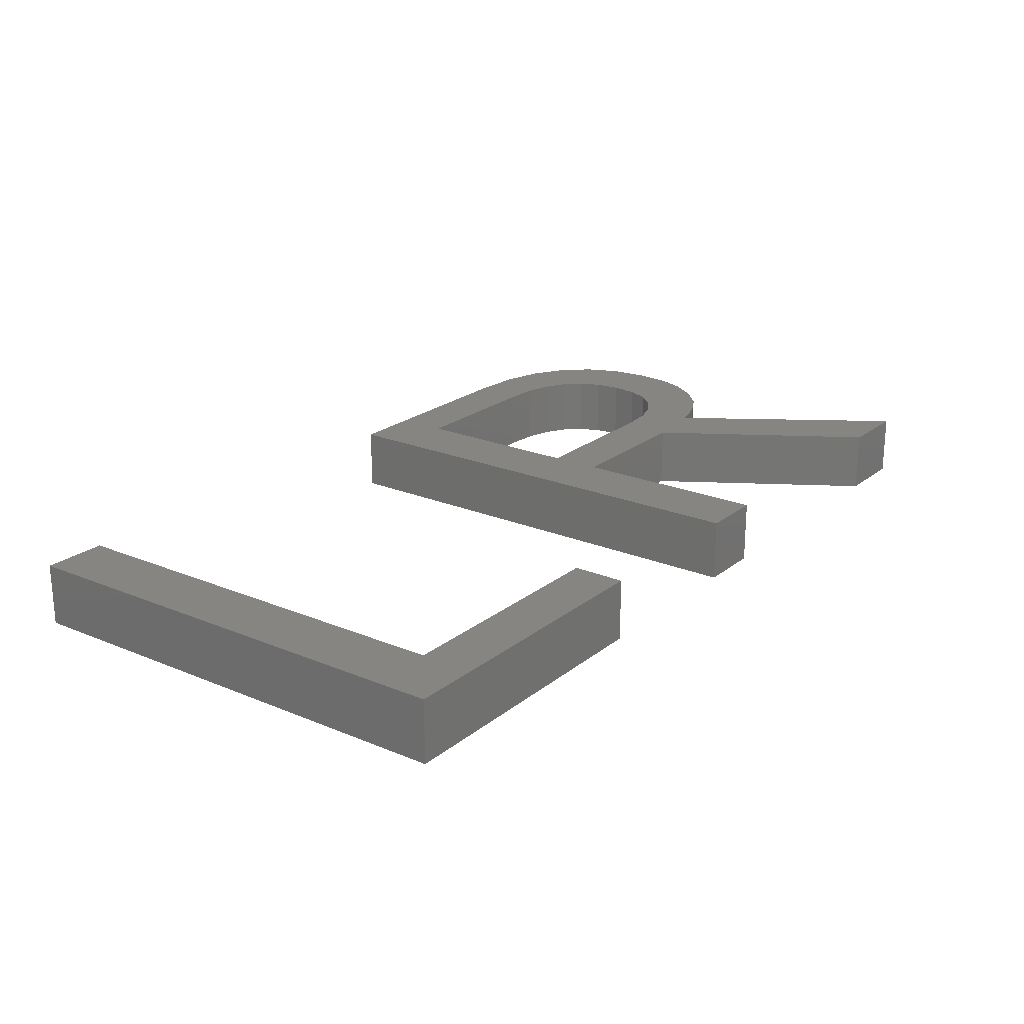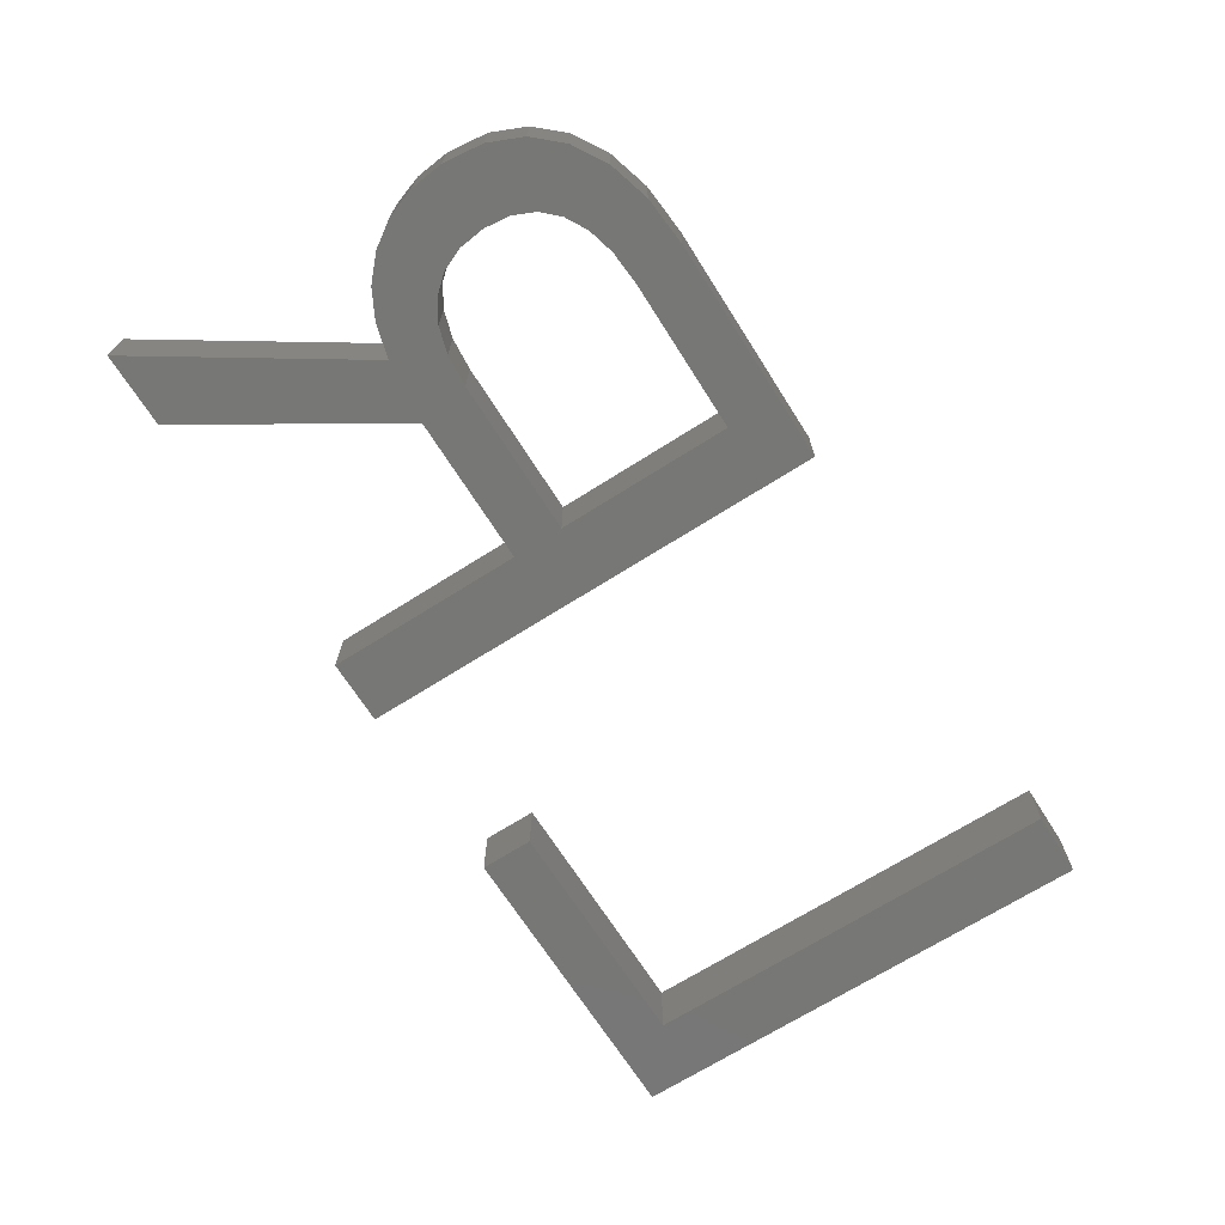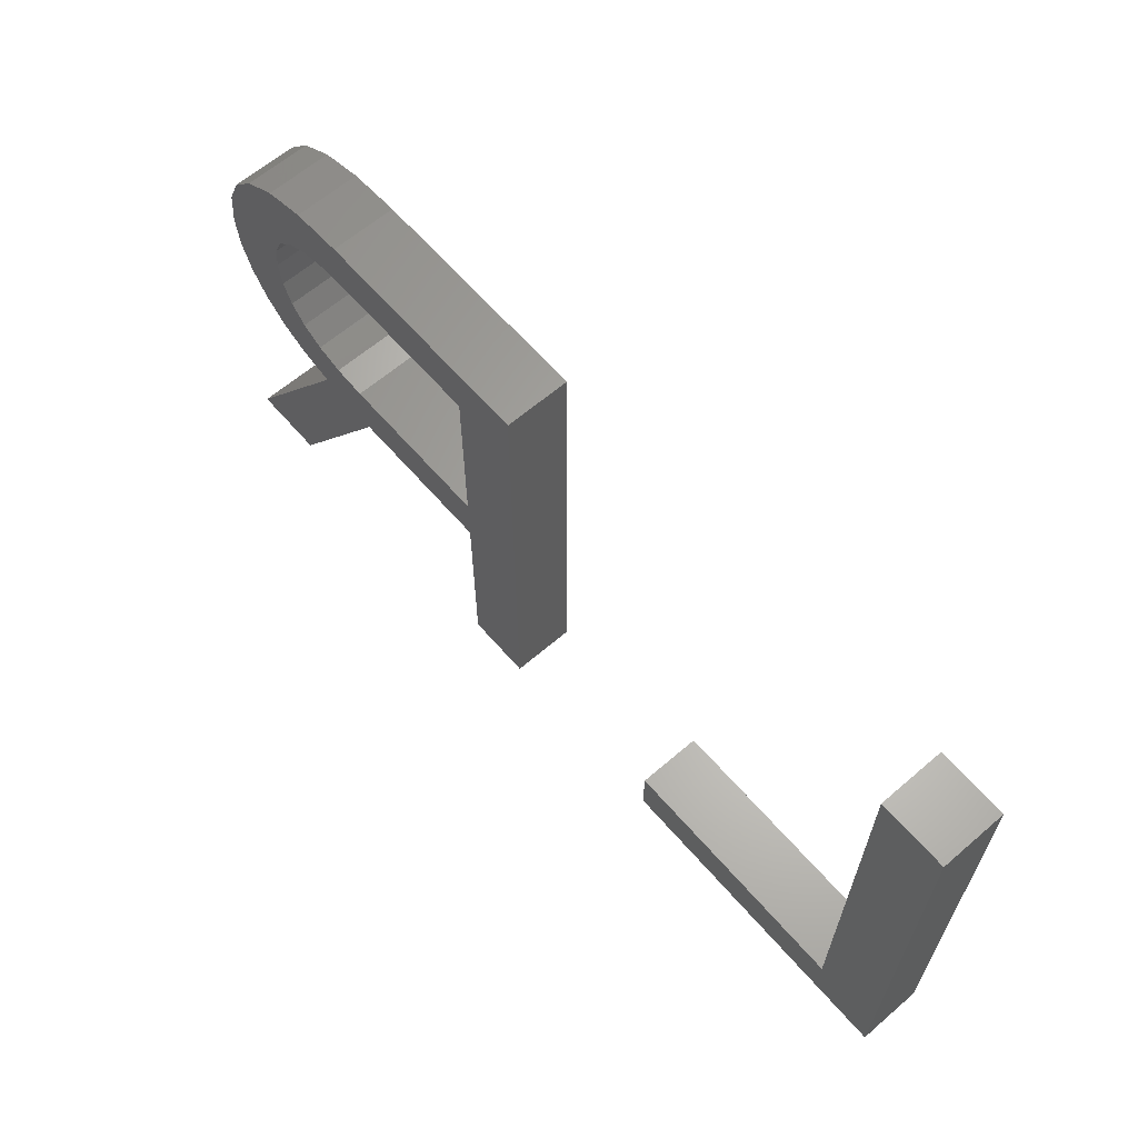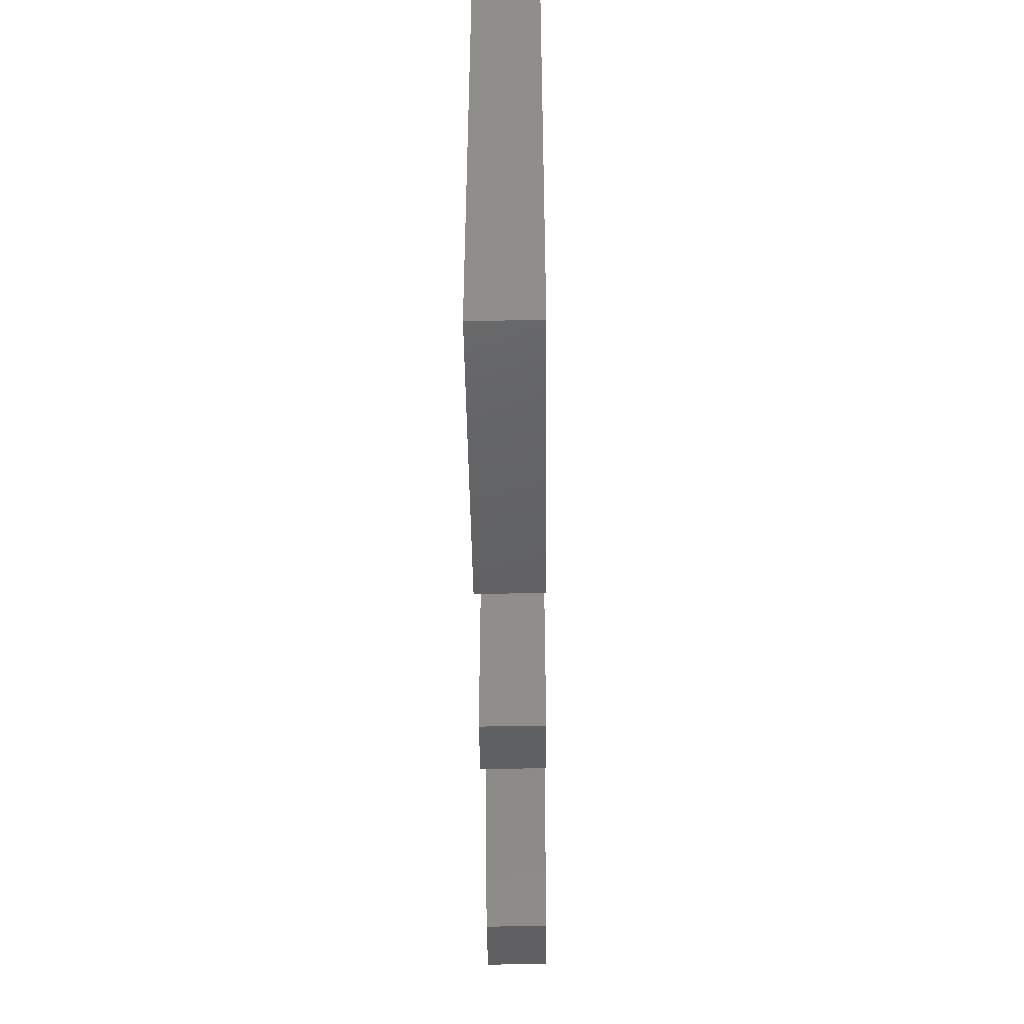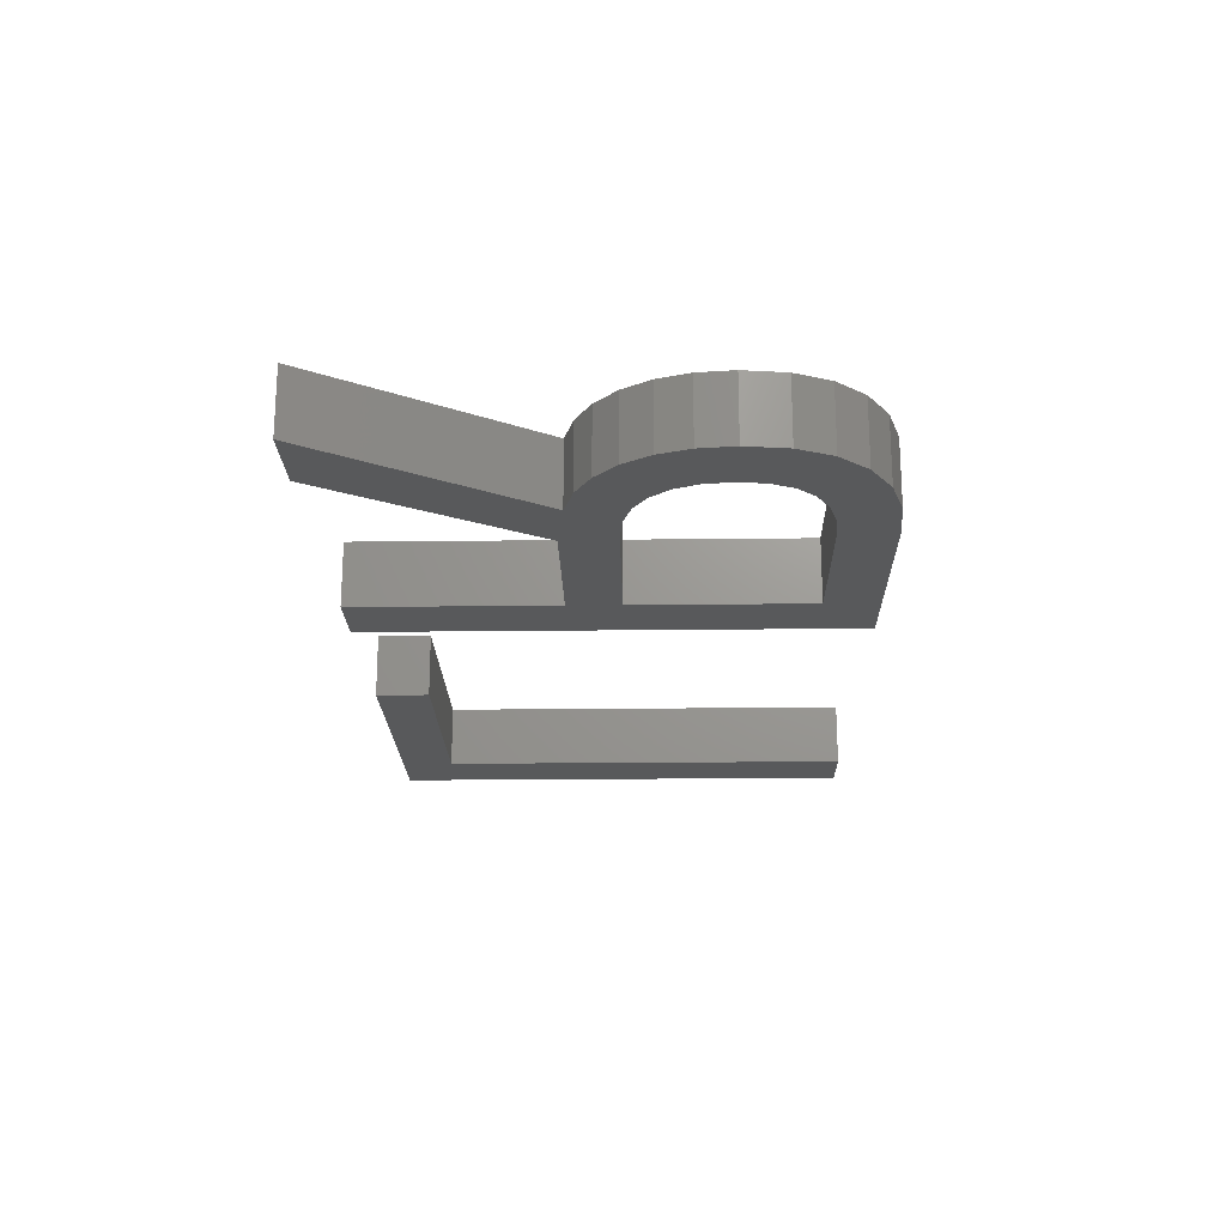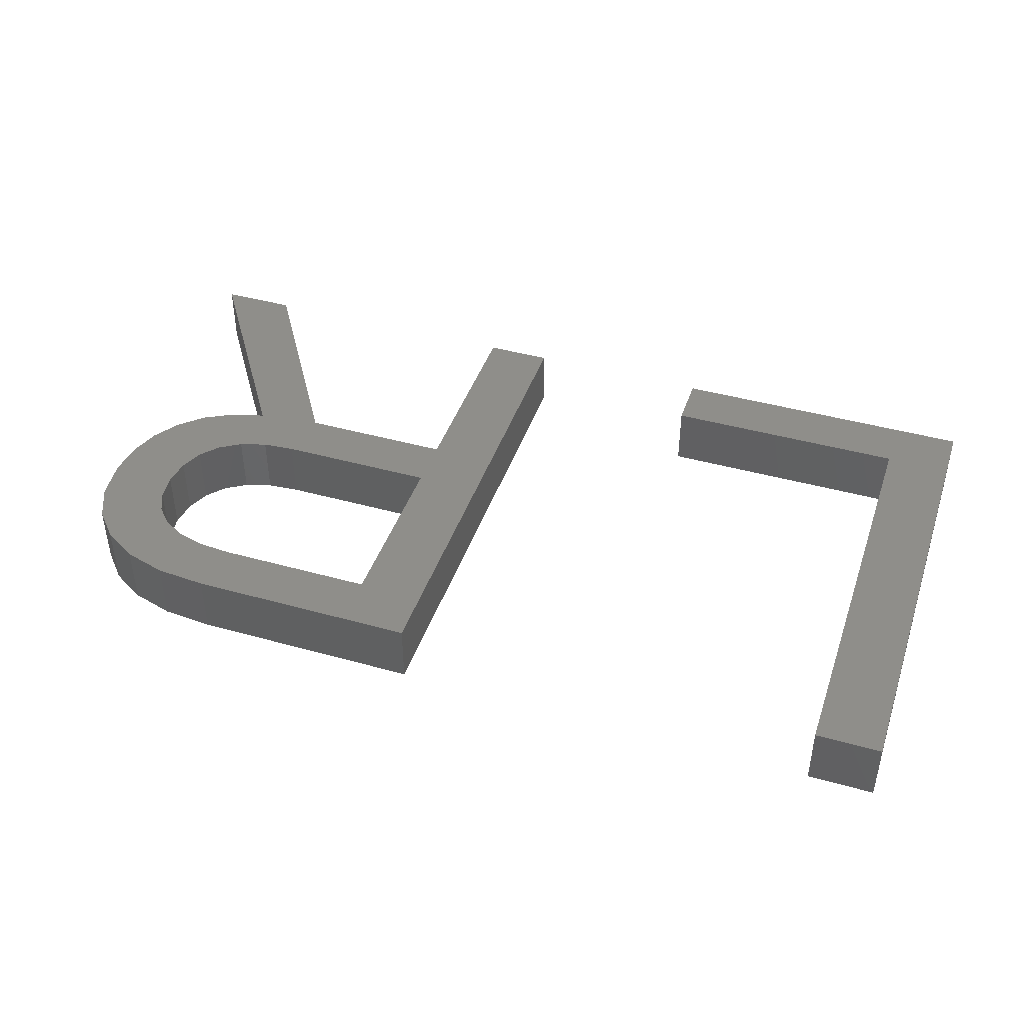
<metadata>
{"format":"stl","ext":"stl","renderer":"f3d","projection":"perspective","resolution":1024,"background":"white","views":[{"elev":21.8,"azim":-53.7,"up":"+Z"},{"elev":-69.3,"azim":122.4,"up":"+Z"},{"elev":63.4,"azim":-130.9,"up":"+Y"},{"elev":-44.2,"azim":-89.3,"up":"+Y"},{"elev":-20.5,"azim":91.2,"up":"+Z"},{"elev":42.9,"azim":-161.6,"up":"+Z"}]}
</metadata>
<code>
# stl→obj: 82 verts, 160 faces
v 11.89 6.692 2
v 19.61 6.692 2
v 19.61 5 2
v 36.36 12.39 2
v 35.45 11.9 2
v 35.12 13.76 2
v 9.822 5 2
v 9.822 20.3 2
v 11.89 20.3 2
v 32.35 11.36 2
v 33.6 13.08 2
v 34.37 11.6 2
v 38.1 15.93 2
v 36.02 15.9 2
v 37.95 17.2 2
v 38.71 5 2
v 36.33 5 2
v 35.63 19.78 2
v 34.42 18.33 2
v 34.3 20.17 2
v 33.55 18.56 2
v 32.71 20.3 2
v 35.62 14.34 2
v 37.11 13.06 2
v 32.5 18.64 2
v 25.5 20.3 2
v 27.58 18.64 2
v 27.58 13 2
v 32.59 13 2
v 27.58 11.36 2
v 27.58 5 2
v 25.5 5 2
v 35.11 17.94 2
v 36.7 19.14 2
v 35.62 17.4 2
v 37.48 18.27 2
v 35.92 16.72 2
v 37.99 14.85 2
v 35.92 15.06 2
v 37.66 13.9 2
v 34.44 13.34 2
v 19.61 5 4
v 19.61 6.692 4
v 11.89 6.692 4
v 35.12 13.76 4
v 35.45 11.9 4
v 36.36 12.39 4
v 9.822 5 4
v 11.89 20.3 4
v 9.822 20.3 4
v 34.37 11.6 4
v 33.6 13.08 4
v 32.35 11.36 4
v 37.95 17.2 4
v 36.02 15.9 4
v 38.1 15.93 4
v 36.33 5 4
v 38.71 5 4
v 34.3 20.17 4
v 34.42 18.33 4
v 35.63 19.78 4
v 33.55 18.56 4
v 32.71 20.3 4
v 37.11 13.06 4
v 35.62 14.34 4
v 32.5 18.64 4
v 27.58 18.64 4
v 25.5 20.3 4
v 32.59 13 4
v 27.58 13 4
v 27.58 11.36 4
v 25.5 5 4
v 27.58 5 4
v 35.11 17.94 4
v 35.62 17.4 4
v 36.7 19.14 4
v 35.92 16.72 4
v 37.48 18.27 4
v 35.92 15.06 4
v 37.99 14.85 4
v 37.66 13.9 4
v 34.44 13.34 4
f 1 2 3
f 4 5 6
f 1 3 7
f 1 8 9
f 1 7 8
f 10 11 12
f 13 14 15
f 16 17 12
f 12 17 10
f 18 19 20
f 20 19 21
f 21 22 20
f 6 23 24
f 22 21 25
f 26 22 27
f 10 28 29
f 10 30 28
f 31 32 30
f 30 32 28
f 28 32 26
f 26 27 28
f 25 27 22
f 18 33 19
f 33 34 35
f 18 34 33
f 35 36 37
f 34 36 35
f 37 15 14
f 36 15 37
f 14 38 39
f 13 38 14
f 39 40 23
f 38 40 39
f 23 40 24
f 24 4 6
f 6 5 41
f 41 5 12
f 29 11 10
f 11 41 12
f 42 43 44
f 45 46 47
f 48 42 44
f 49 50 44
f 50 48 44
f 51 52 53
f 54 55 56
f 51 57 58
f 53 57 51
f 59 60 61
f 62 60 59
f 59 63 62
f 64 65 45
f 66 62 63
f 67 63 68
f 69 70 53
f 70 71 53
f 71 72 73
f 70 72 71
f 68 72 70
f 70 67 68
f 63 67 66
f 60 74 61
f 75 76 74
f 74 76 61
f 77 78 75
f 75 78 76
f 55 54 77
f 77 54 78
f 79 80 55
f 55 80 56
f 65 81 79
f 79 81 80
f 64 81 65
f 45 47 64
f 82 46 45
f 51 46 82
f 53 52 69
f 51 82 52
f 1 43 2
f 1 44 43
f 9 44 1
f 9 49 44
f 8 49 9
f 8 50 49
f 7 50 8
f 7 48 50
f 3 48 7
f 3 42 48
f 2 42 3
f 2 43 42
f 10 71 30
f 10 53 71
f 17 53 10
f 17 57 53
f 16 57 17
f 16 58 57
f 12 58 16
f 12 51 58
f 5 51 12
f 5 46 51
f 4 46 5
f 4 47 46
f 24 47 4
f 24 64 47
f 40 64 24
f 40 81 64
f 38 81 40
f 38 80 81
f 13 80 38
f 13 56 80
f 15 56 13
f 15 54 56
f 36 54 15
f 36 78 54
f 34 78 36
f 34 76 78
f 18 76 34
f 18 61 76
f 20 61 18
f 20 59 61
f 22 59 20
f 22 63 59
f 26 63 22
f 26 68 63
f 32 68 26
f 32 72 68
f 31 72 32
f 31 73 72
f 30 73 31
f 30 71 73
f 27 67 28
f 70 28 67
f 25 66 27
f 67 27 66
f 21 62 25
f 66 25 62
f 19 60 21
f 62 21 60
f 33 74 19
f 60 19 74
f 35 75 33
f 74 33 75
f 37 77 35
f 75 35 77
f 14 55 37
f 77 37 55
f 39 79 14
f 55 14 79
f 23 65 39
f 79 39 65
f 6 45 23
f 65 23 45
f 41 82 6
f 45 6 82
f 11 52 41
f 82 41 52
f 29 69 11
f 52 11 69
f 28 70 29
f 69 29 70

</code>
